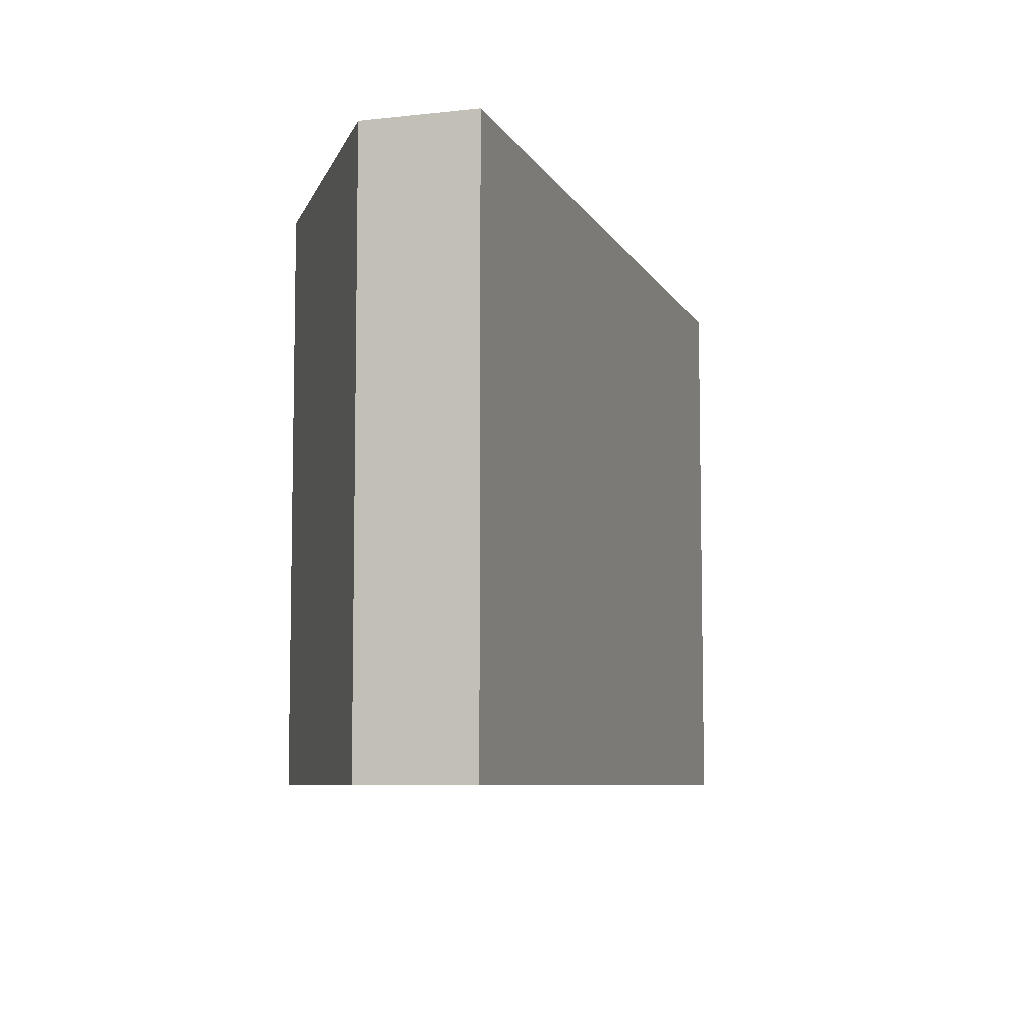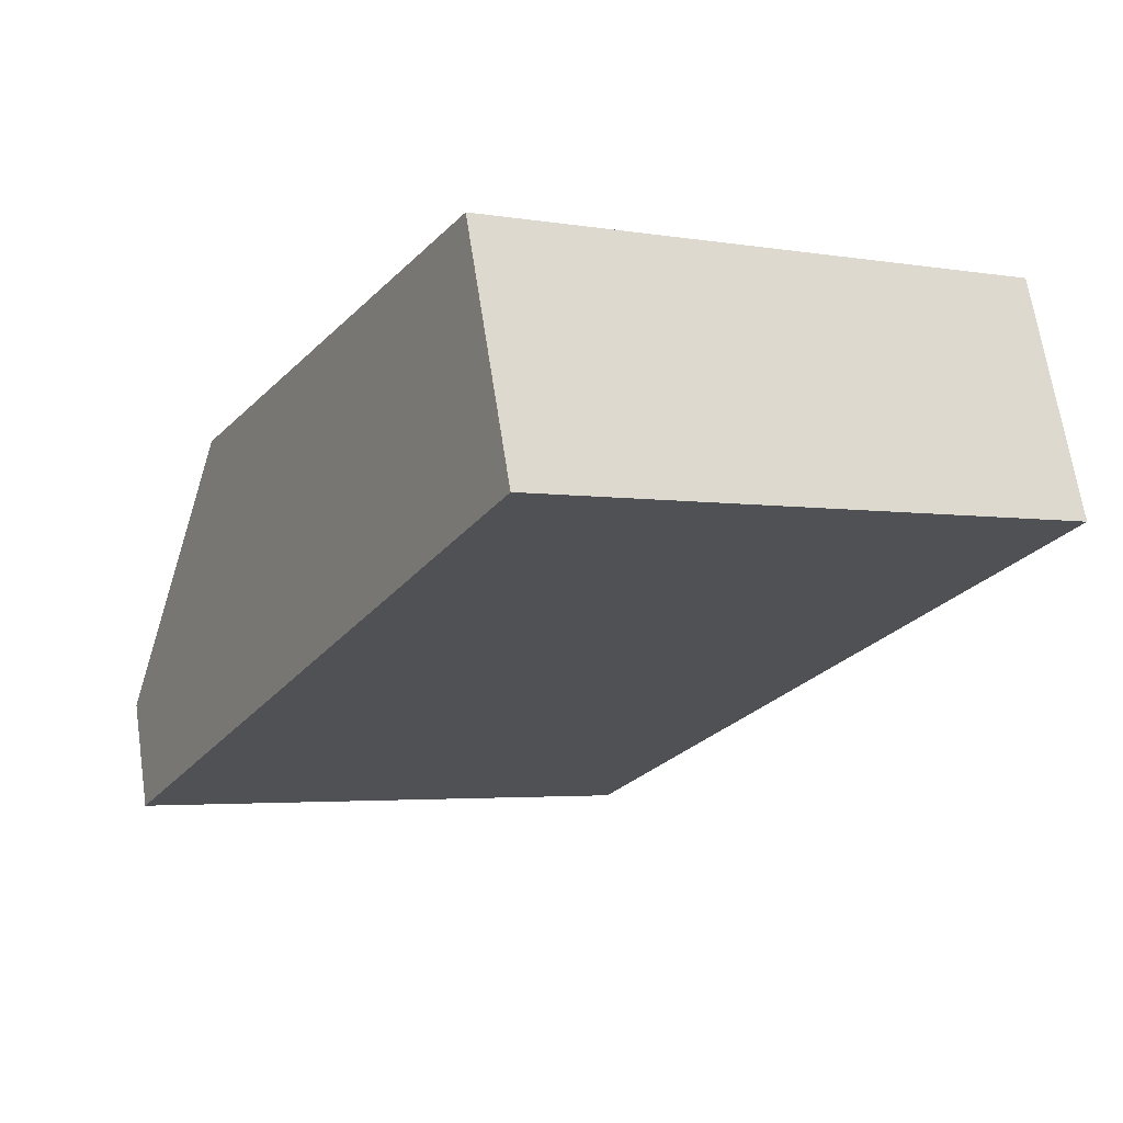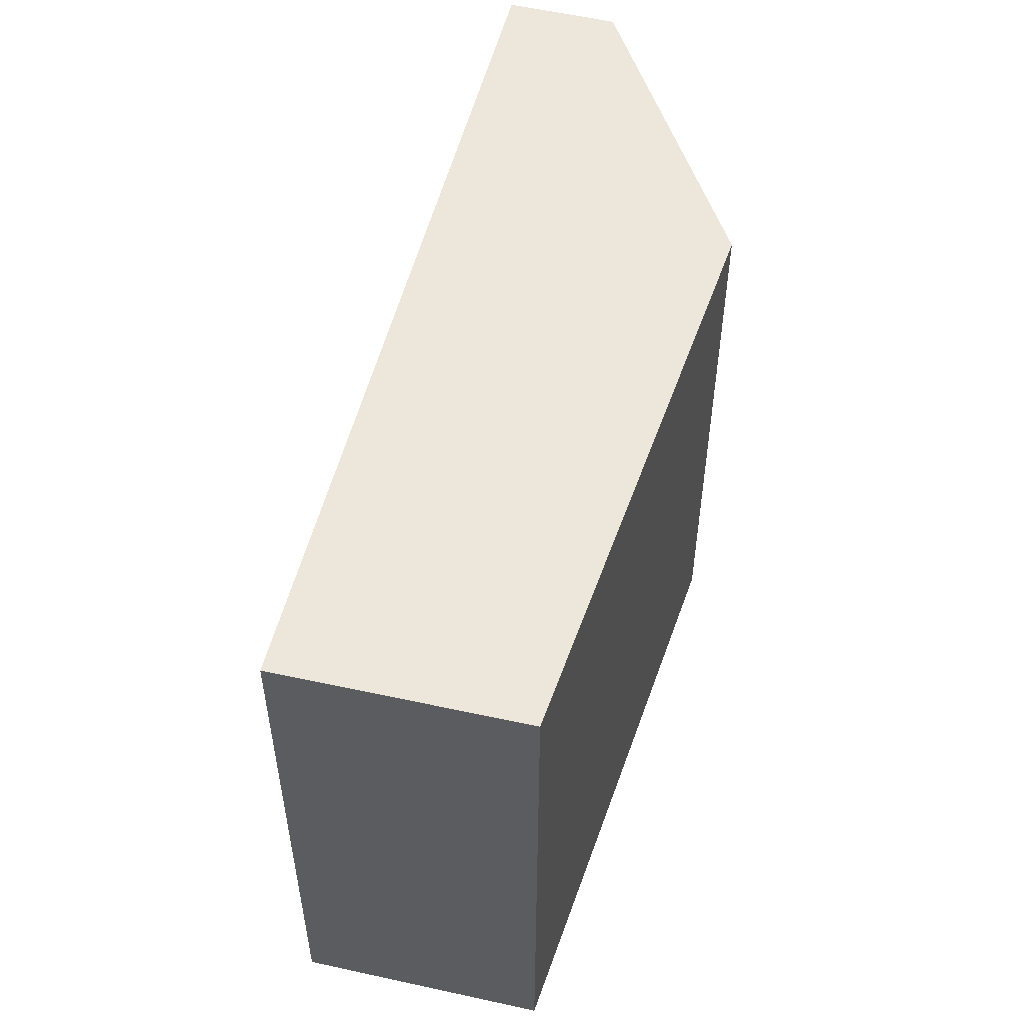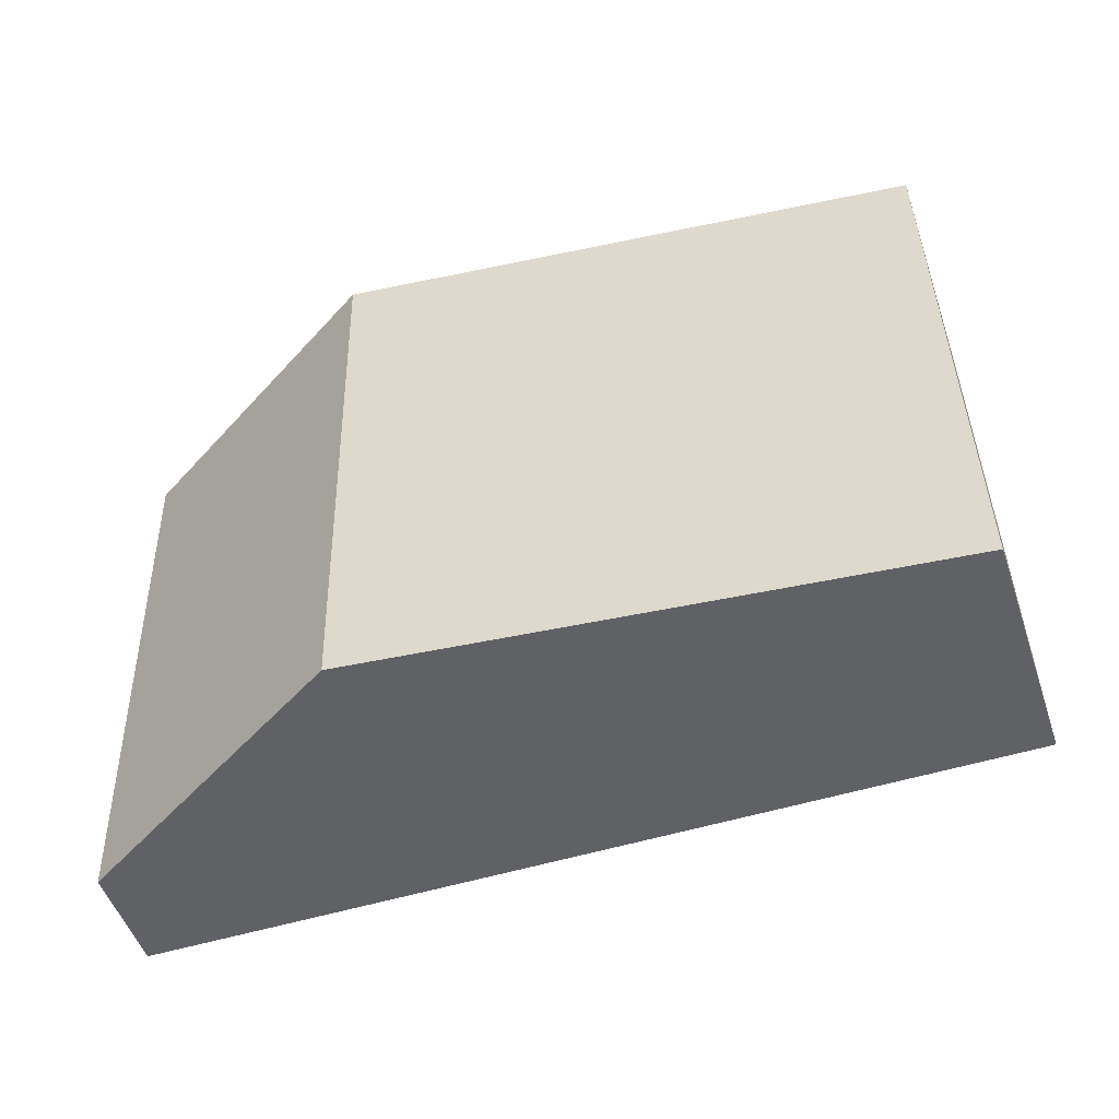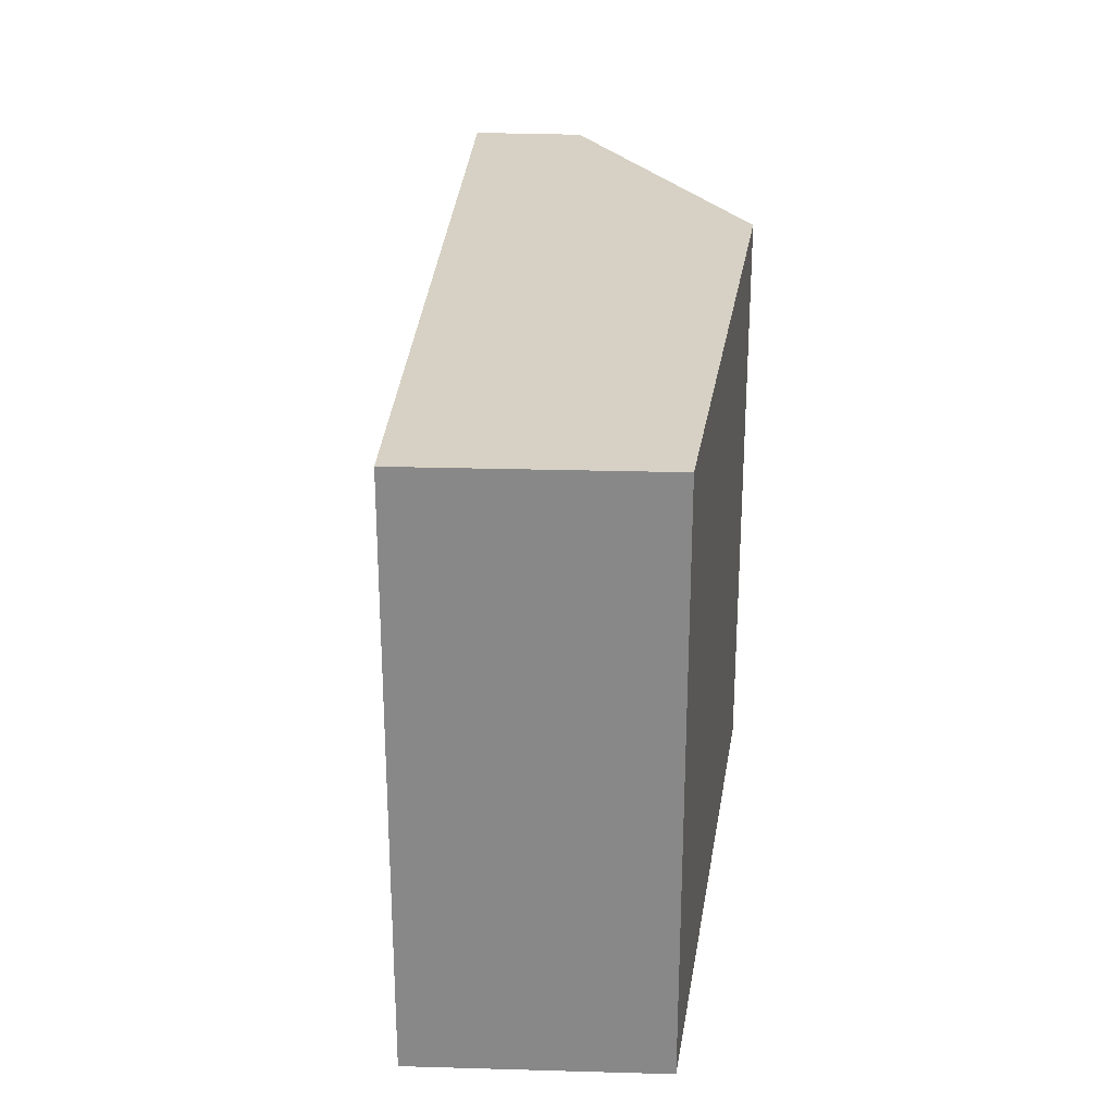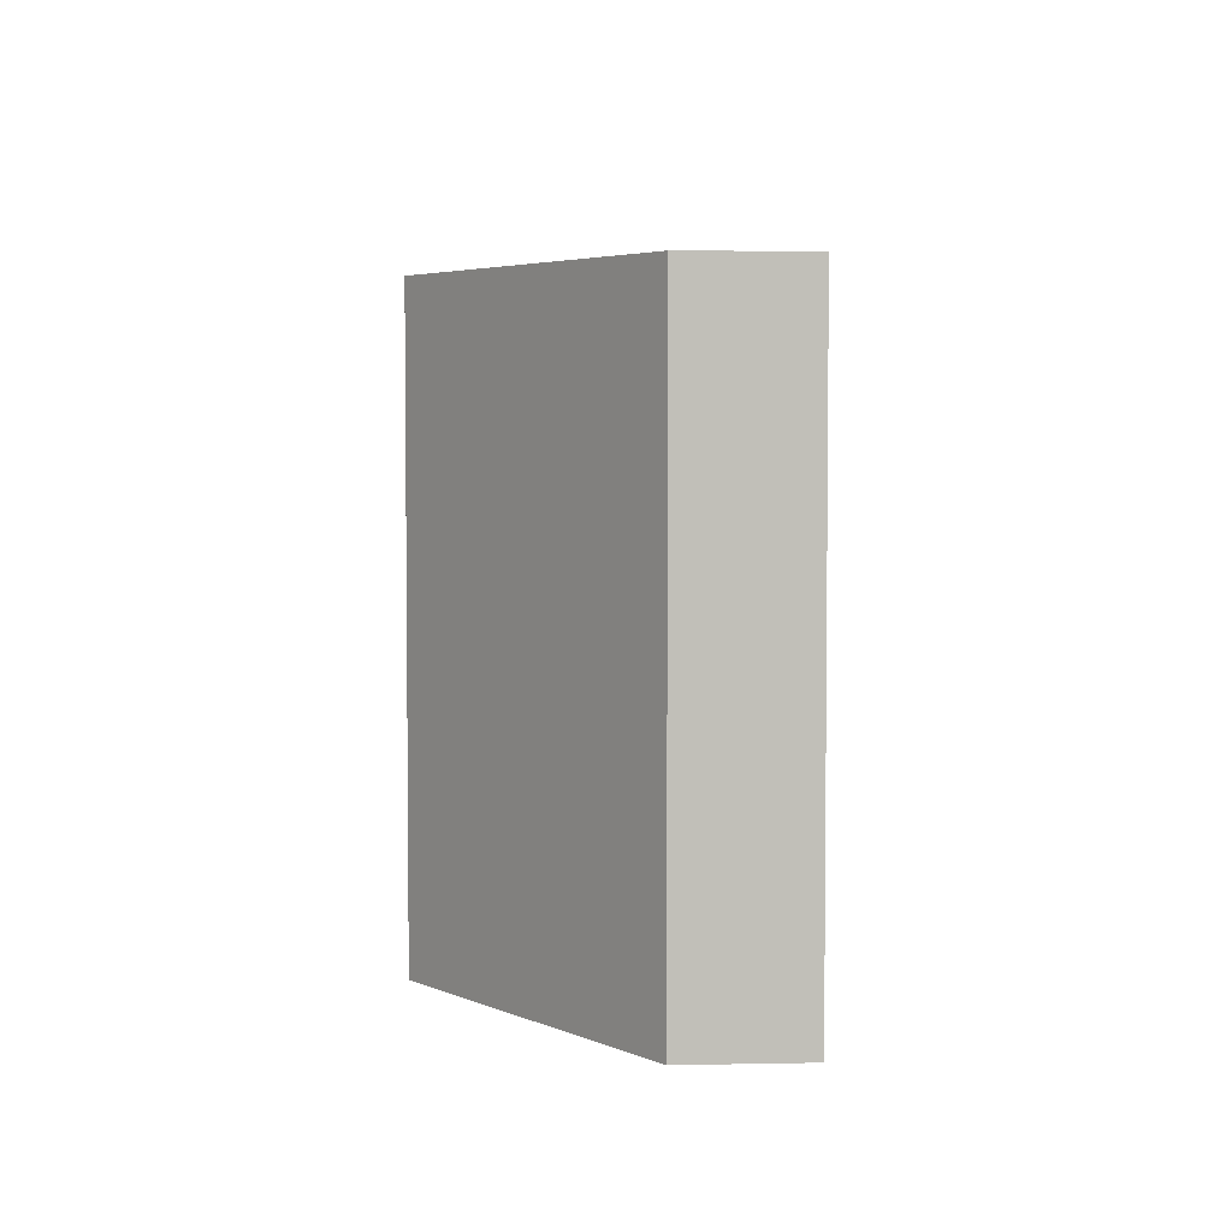
<metadata>
{"format":"obj","ext":"obj","renderer":"f3d","projection":"perspective","resolution":1024,"background":"white","views":[{"elev":-7.4,"azim":125.0,"up":"+Y"},{"elev":-3.6,"azim":-119.1,"up":"+Z"},{"elev":53.2,"azim":-58.3,"up":"+Y"},{"elev":40.5,"azim":178.7,"up":"+Z"},{"elev":26.9,"azim":-68.9,"up":"+Y"},{"elev":4.1,"azim":103.5,"up":"+Y"}]}
</metadata>
<code>
v  7.964 5.448 -2.555
v  6.137 5.448 0.992
v  8.282 5.448 -1.534
v  0 5.448 3.336e-16
v  0.731 5.448 2.177
v  0.731 -1.333e-16 2.177
v  6.137 -6.074e-17 0.992
v  8.282 9.393e-17 -1.534
v  7.964 1.564e-16 -2.555
v  0 0 0
g defaultobject
f 1 2 3
f 2 1 4
f 2 4 5
f 6 2 5
f 2 6 7
f 7 3 2
f 3 7 8
f 8 1 3
f 1 8 9
f 9 4 1
f 4 9 10
f 10 5 4
f 5 10 6
f 7 9 8
f 9 7 10
f 10 7 6

</code>
